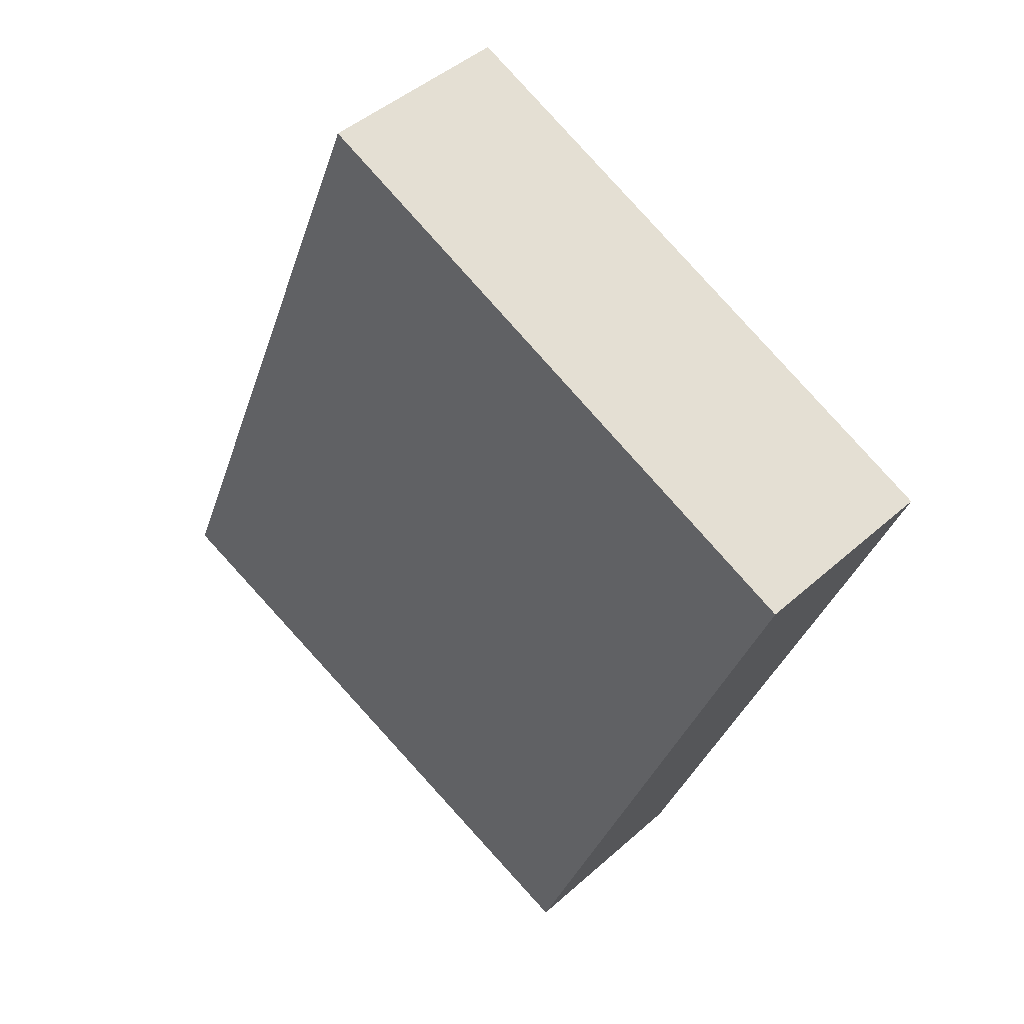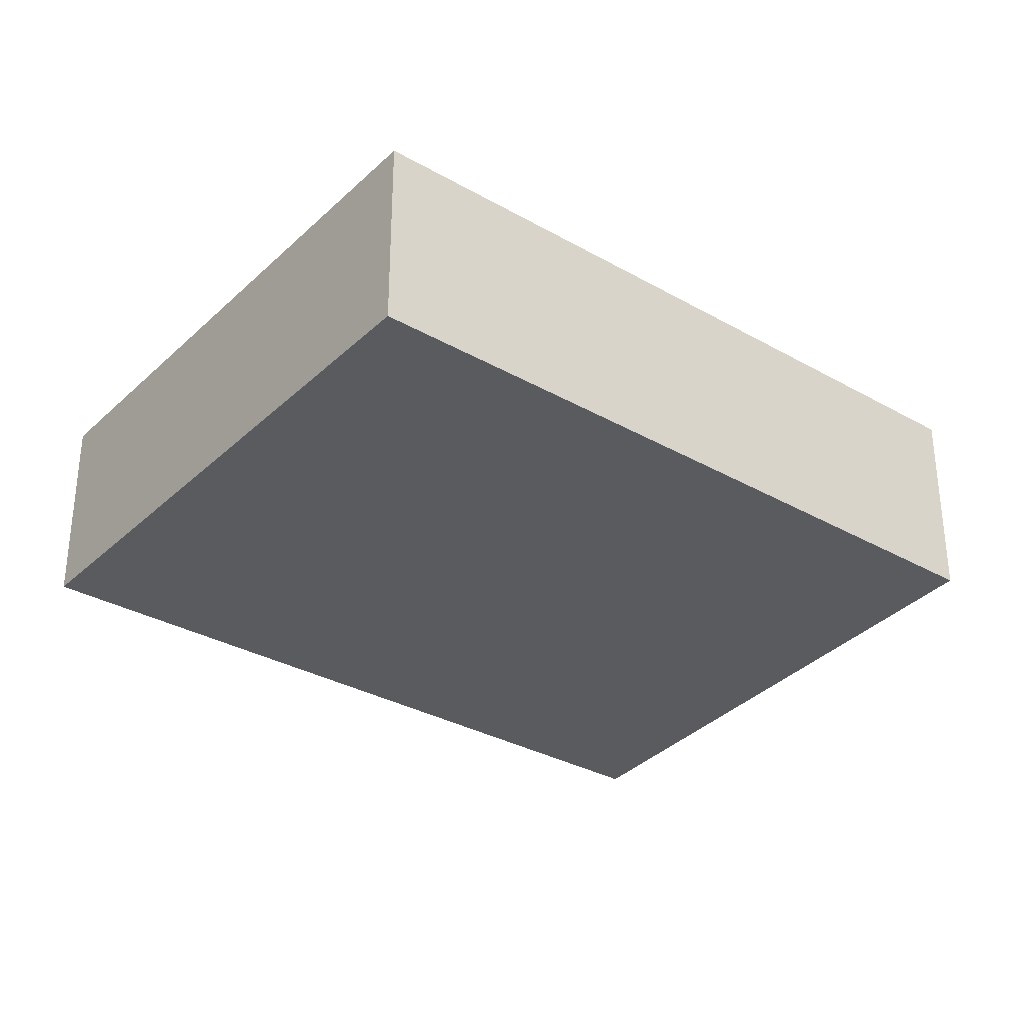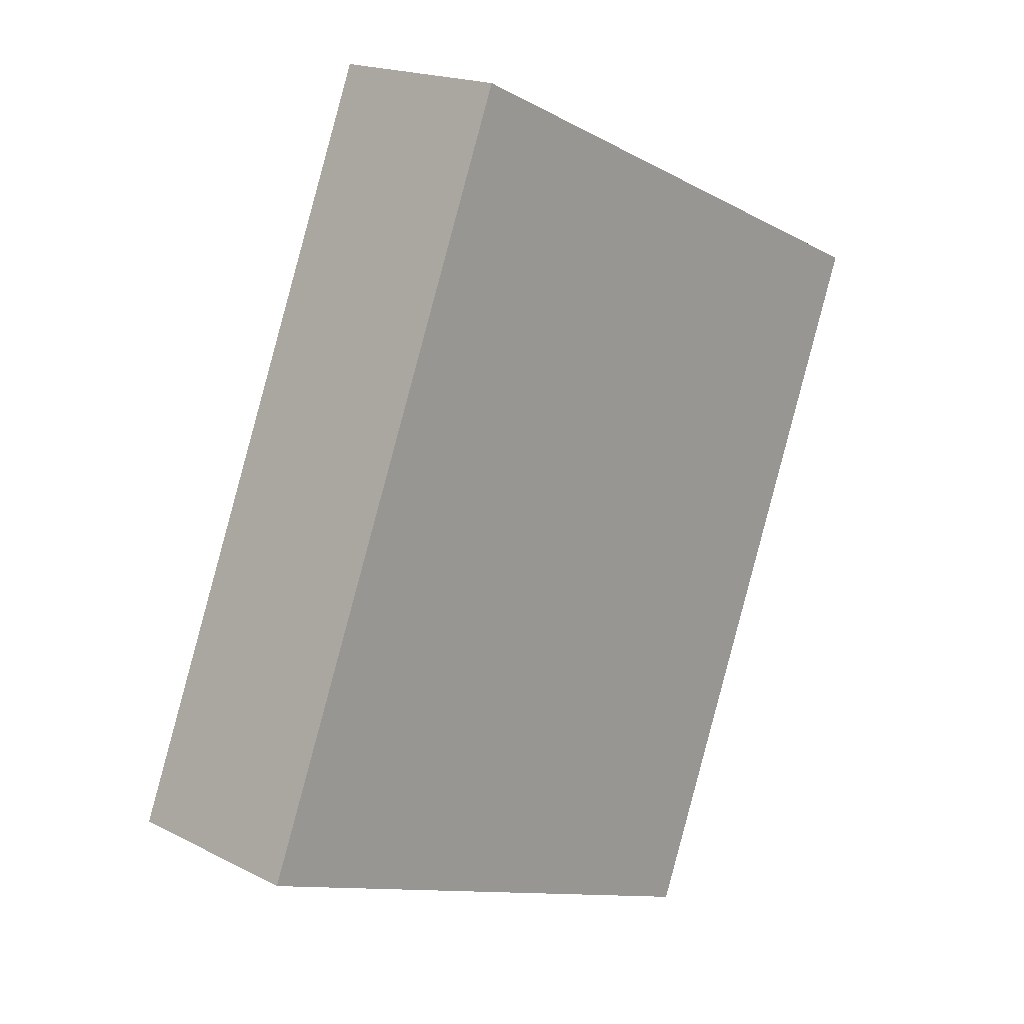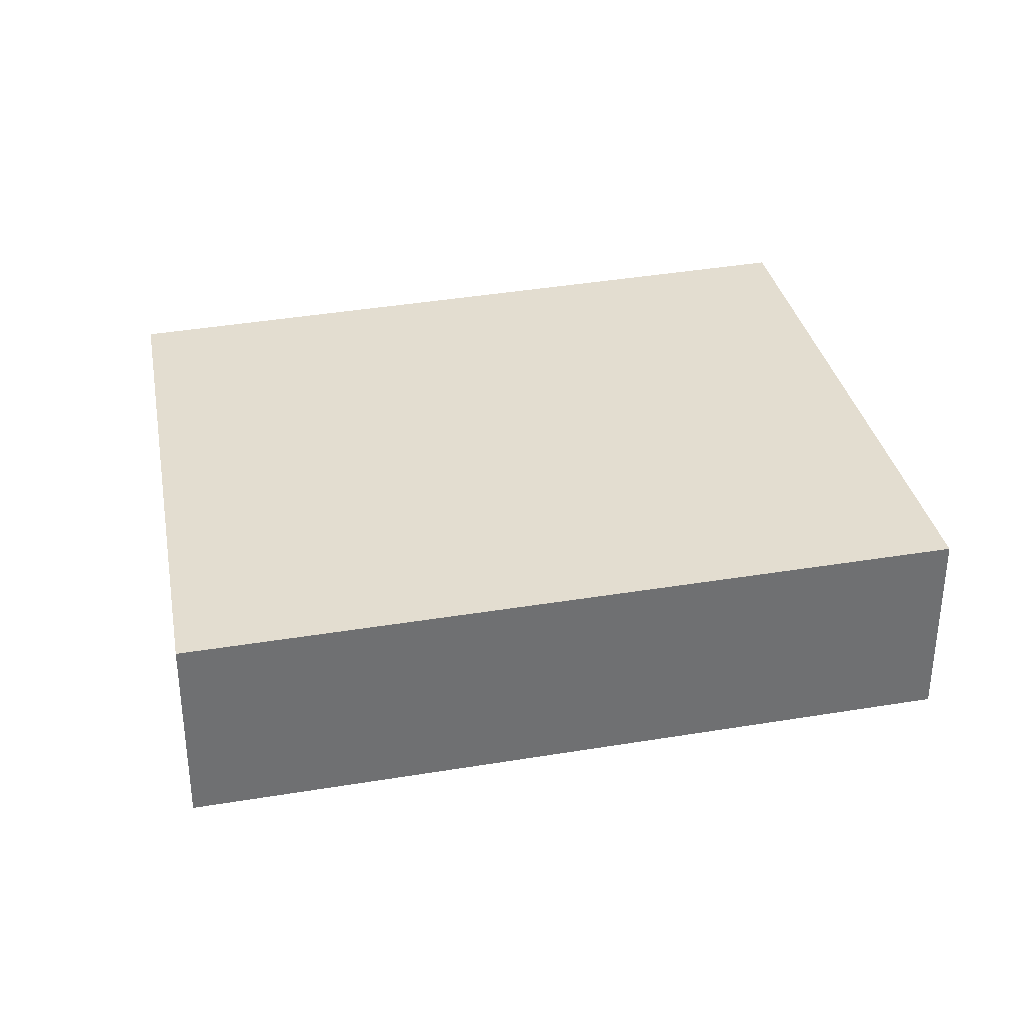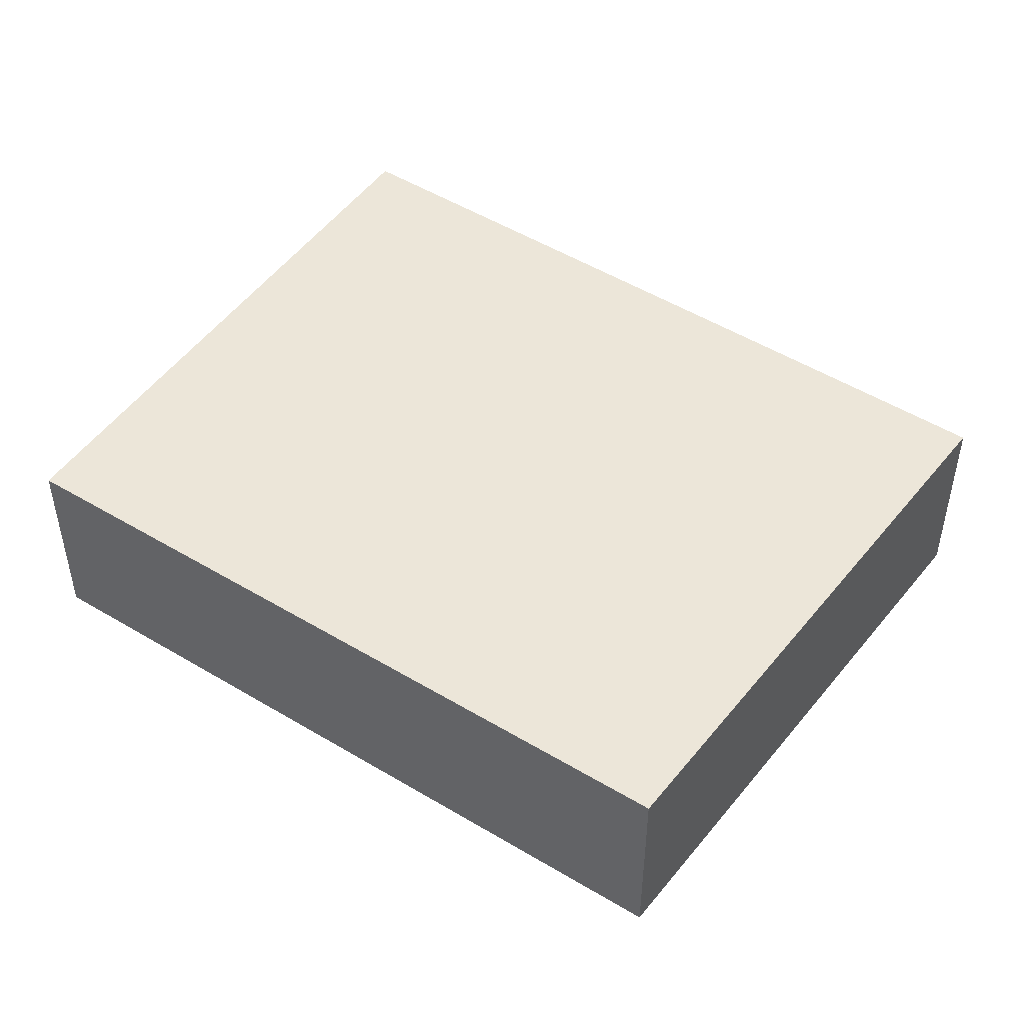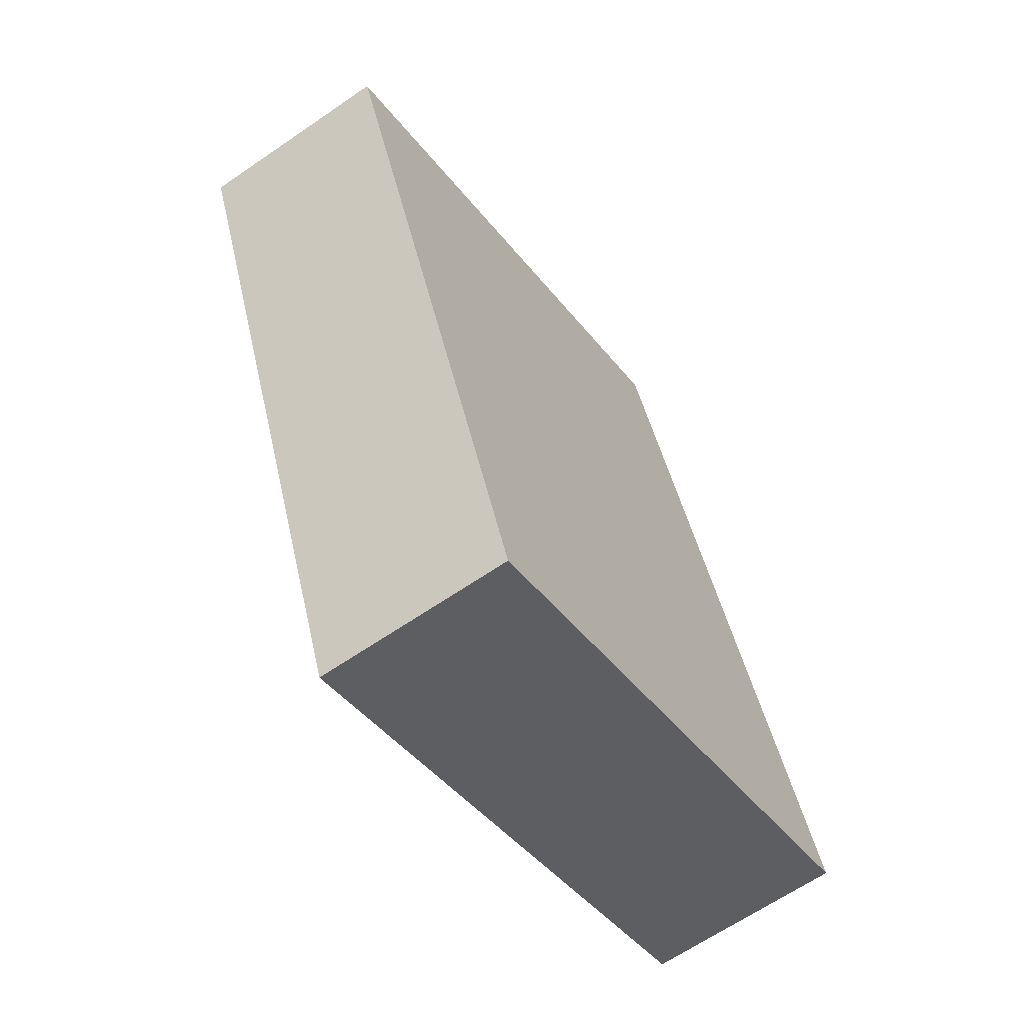
<metadata>
{"format":"obj","ext":"obj","renderer":"f3d","projection":"perspective","resolution":1024,"background":"white","views":[{"elev":44.4,"azim":-136.2,"up":"+Z"},{"elev":-32.7,"azim":-149.4,"up":"+Y"},{"elev":18.1,"azim":134.6,"up":"+Z"},{"elev":35.5,"azim":55.8,"up":"+Y"},{"elev":49.1,"azim":-77.3,"up":"+Y"},{"elev":-64.6,"azim":-55.3,"up":"+Z"}]}
</metadata>
<code>
v  0 2 1.225e-16
v  8.398 2 -4.814
v  2.697 2 -7.041
v  5.484 2 2.485
v  8.398 2.948e-16 -4.814
v  2.697 4.311e-16 -7.041
v  0 0 0
v  5.484 -1.522e-16 2.485
g defaultobject
f 1 2 3
f 2 1 4
f 5 3 2
f 3 5 6
f 6 1 3
f 1 6 7
f 7 4 1
f 4 7 8
f 8 2 4
f 2 8 5
f 8 6 5
f 6 8 7

</code>
